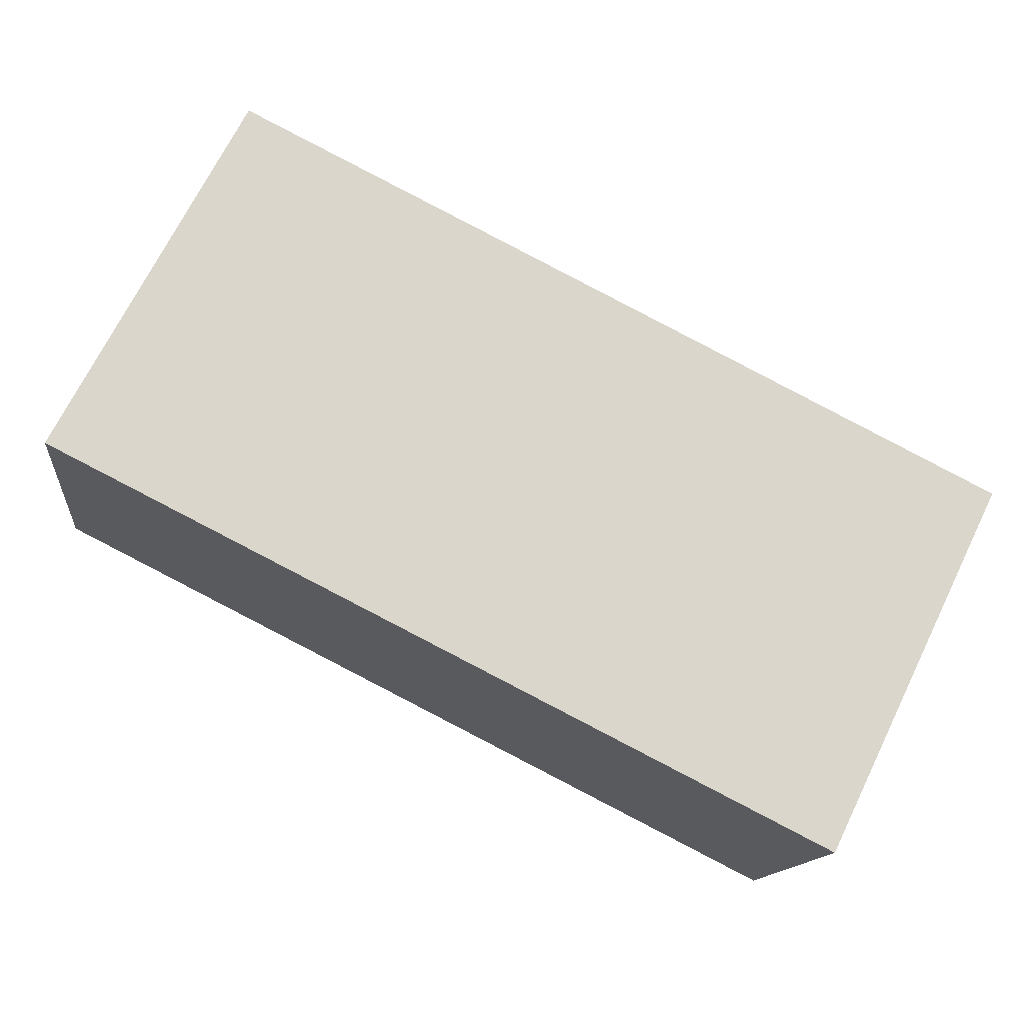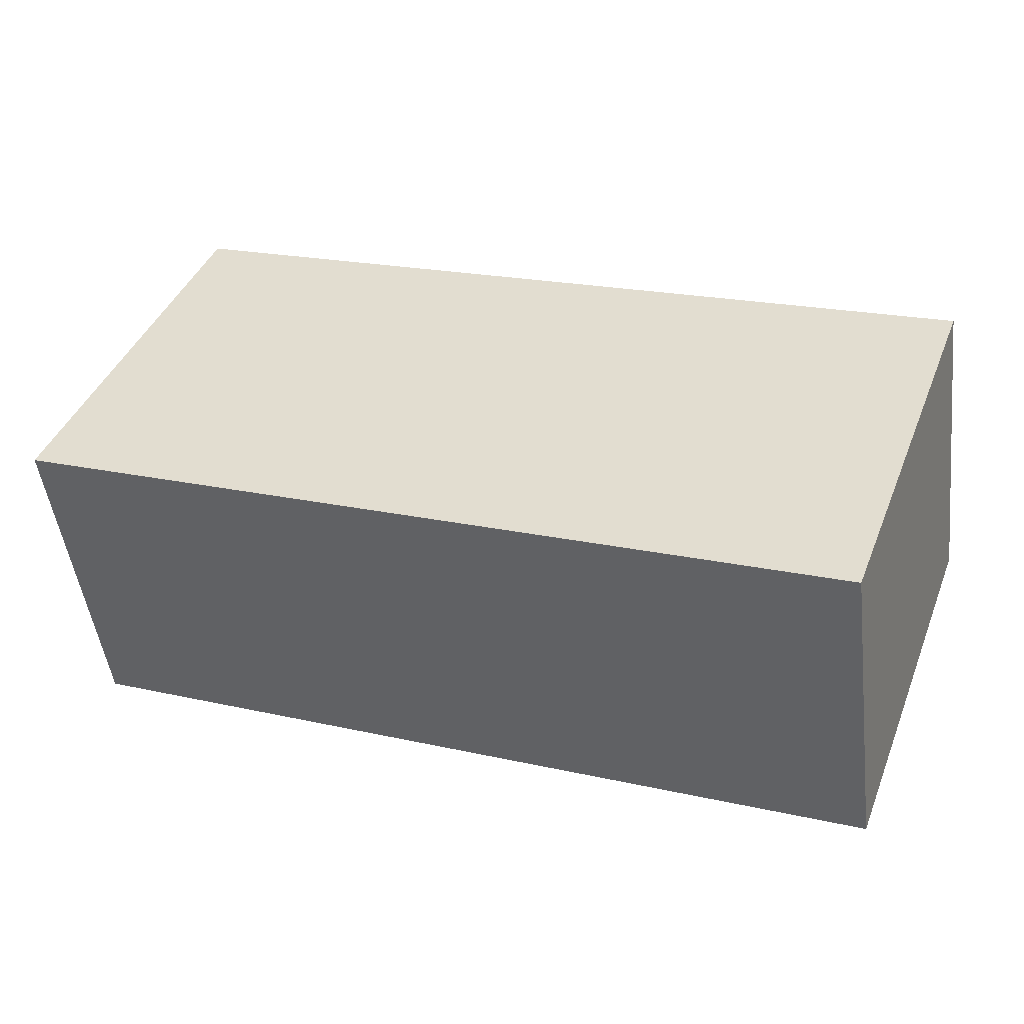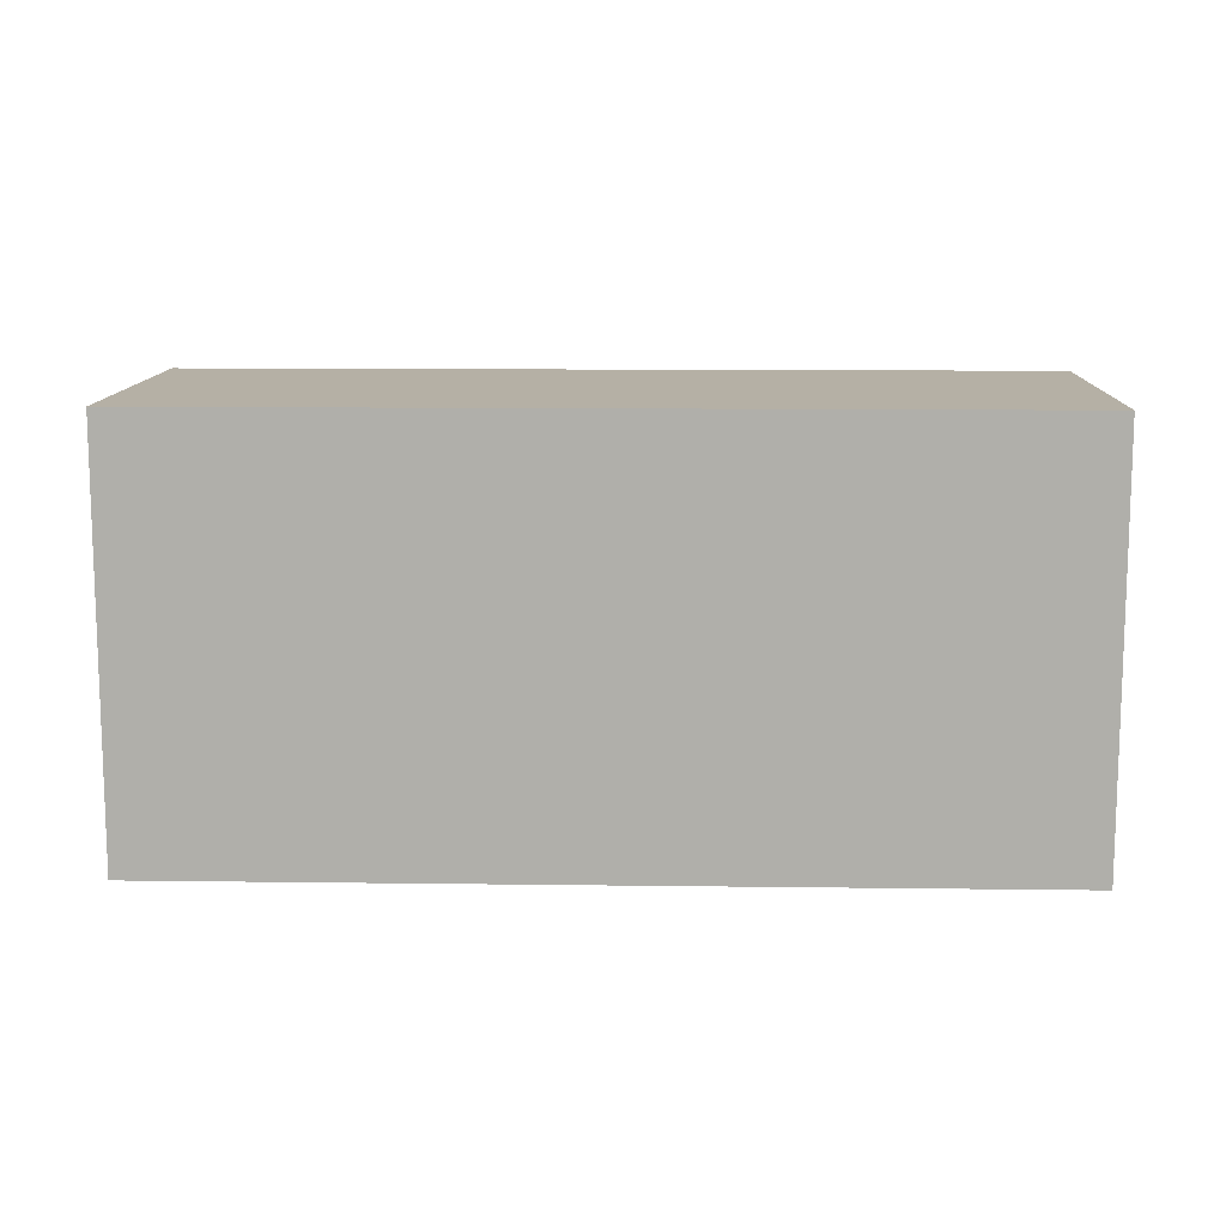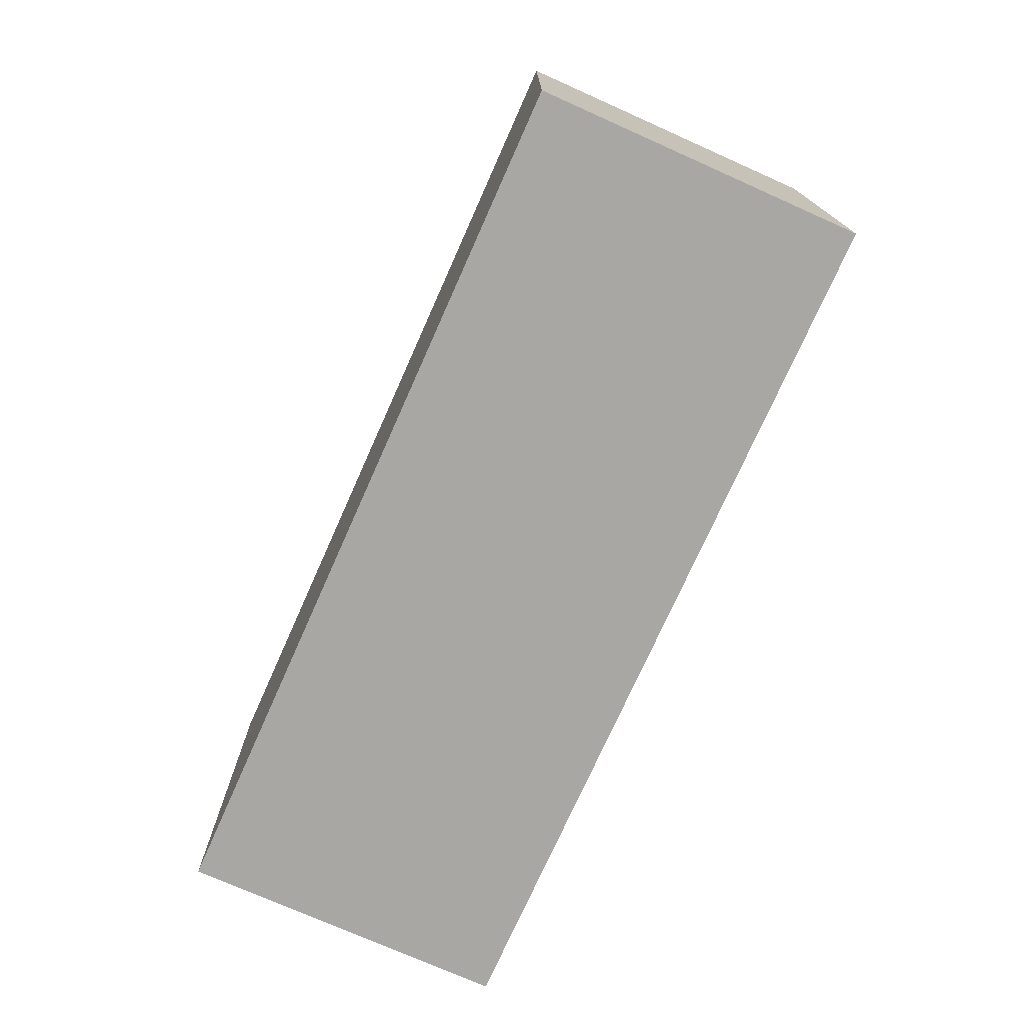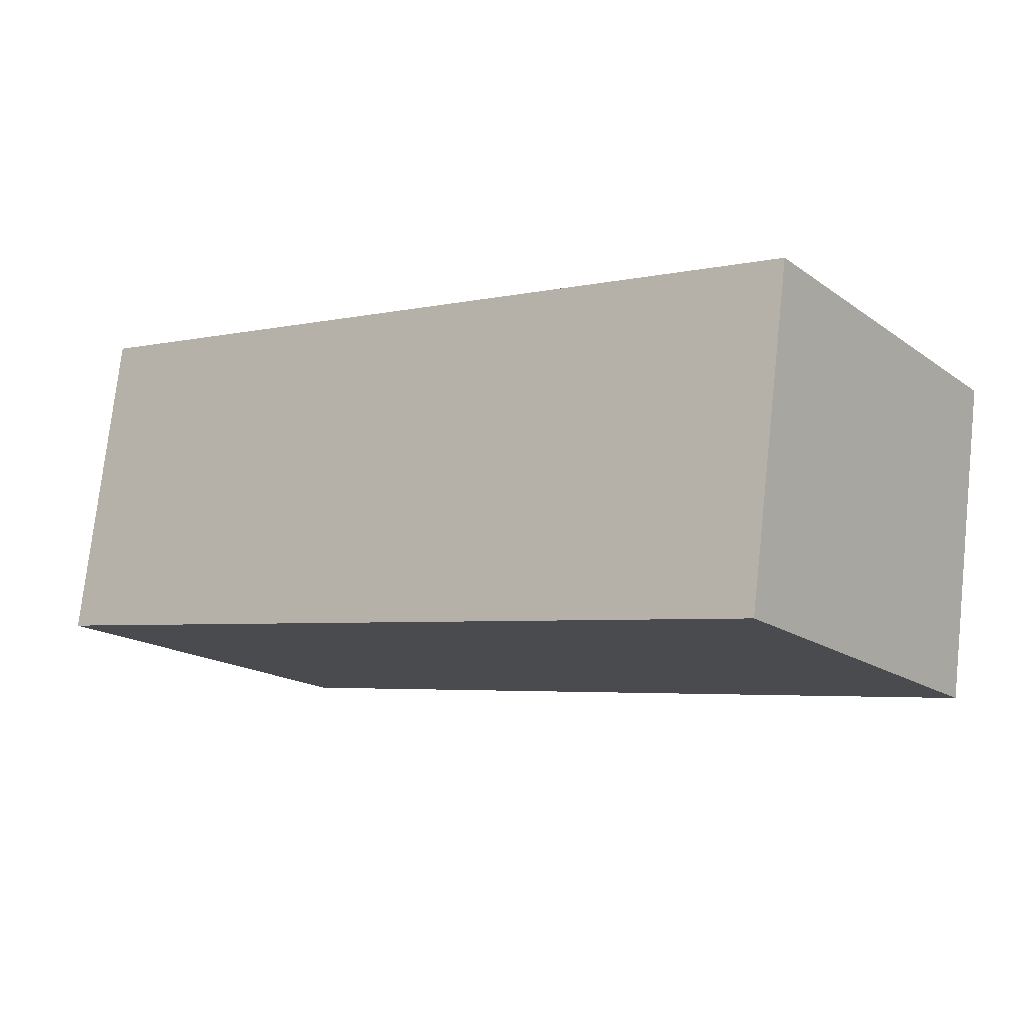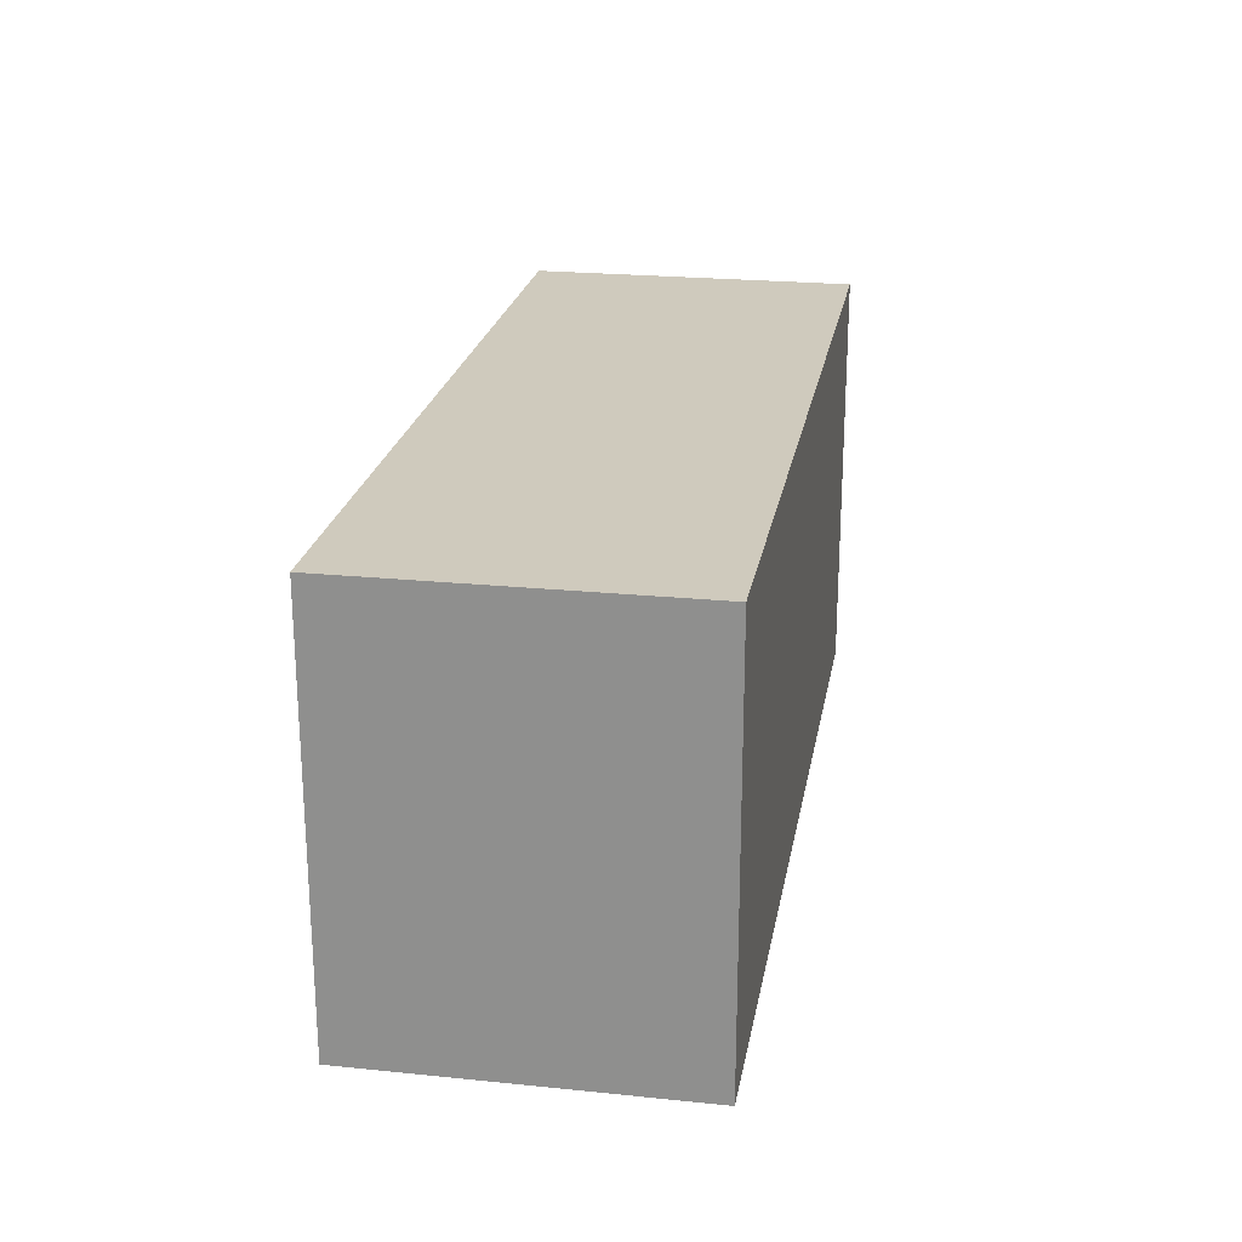
<metadata>
{"format":"obj","ext":"obj","renderer":"f3d","projection":"perspective","resolution":1024,"background":"white","views":[{"elev":71.0,"azim":-153.7,"up":"+Z"},{"elev":42.1,"azim":20.8,"up":"+Z"},{"elev":11.7,"azim":173.9,"up":"+Y"},{"elev":-74.6,"azim":-121.9,"up":"+Y"},{"elev":-17.2,"azim":-143.7,"up":"+Z"},{"elev":22.9,"azim":-88.0,"up":"+Y"}]}
</metadata>
<code>
v  4.574 2.089 -1.032
v  0 2.089 1.279e-16
v  4.348 2.089 0.602
v  0.226 2.089 -1.634
v  4.348 -3.686e-17 0.602
v  4.574 6.319e-17 -1.032
v  0.226 1.001e-16 -1.634
v  0 0 0
g defaultobject
f 1 2 3
f 2 1 4
f 5 1 3
f 1 5 6
f 6 4 1
f 4 6 7
f 7 2 4
f 2 7 8
f 8 3 2
f 3 8 5
f 8 6 5
f 6 8 7

</code>
